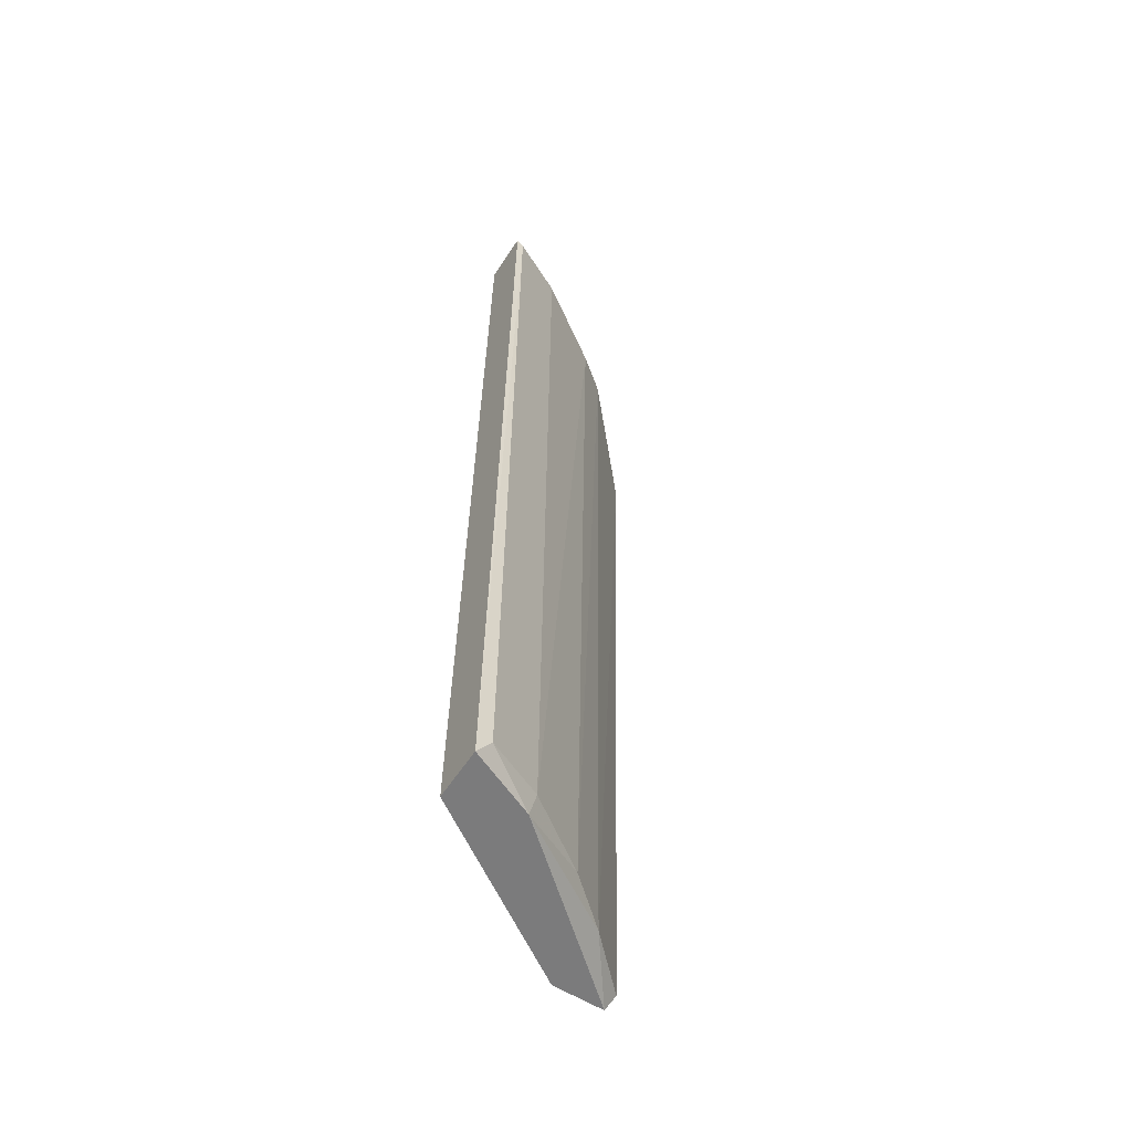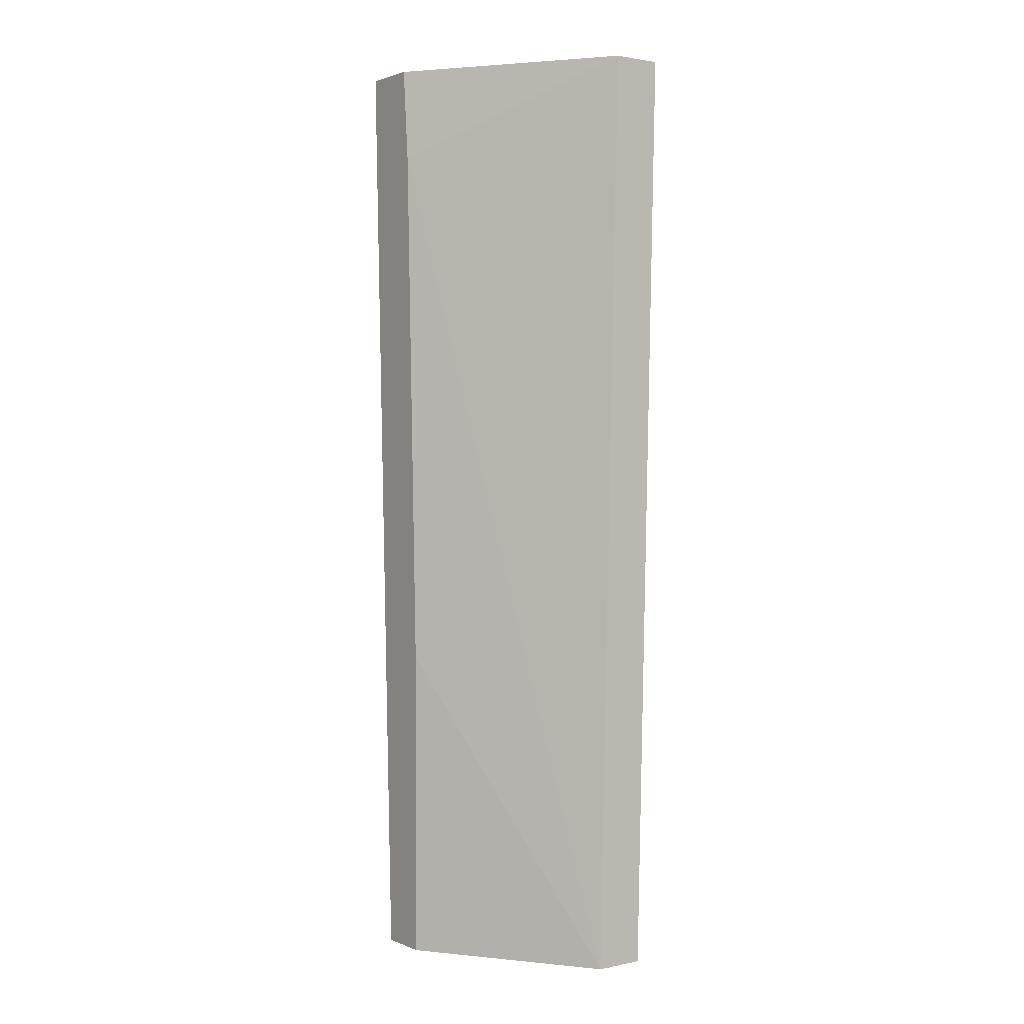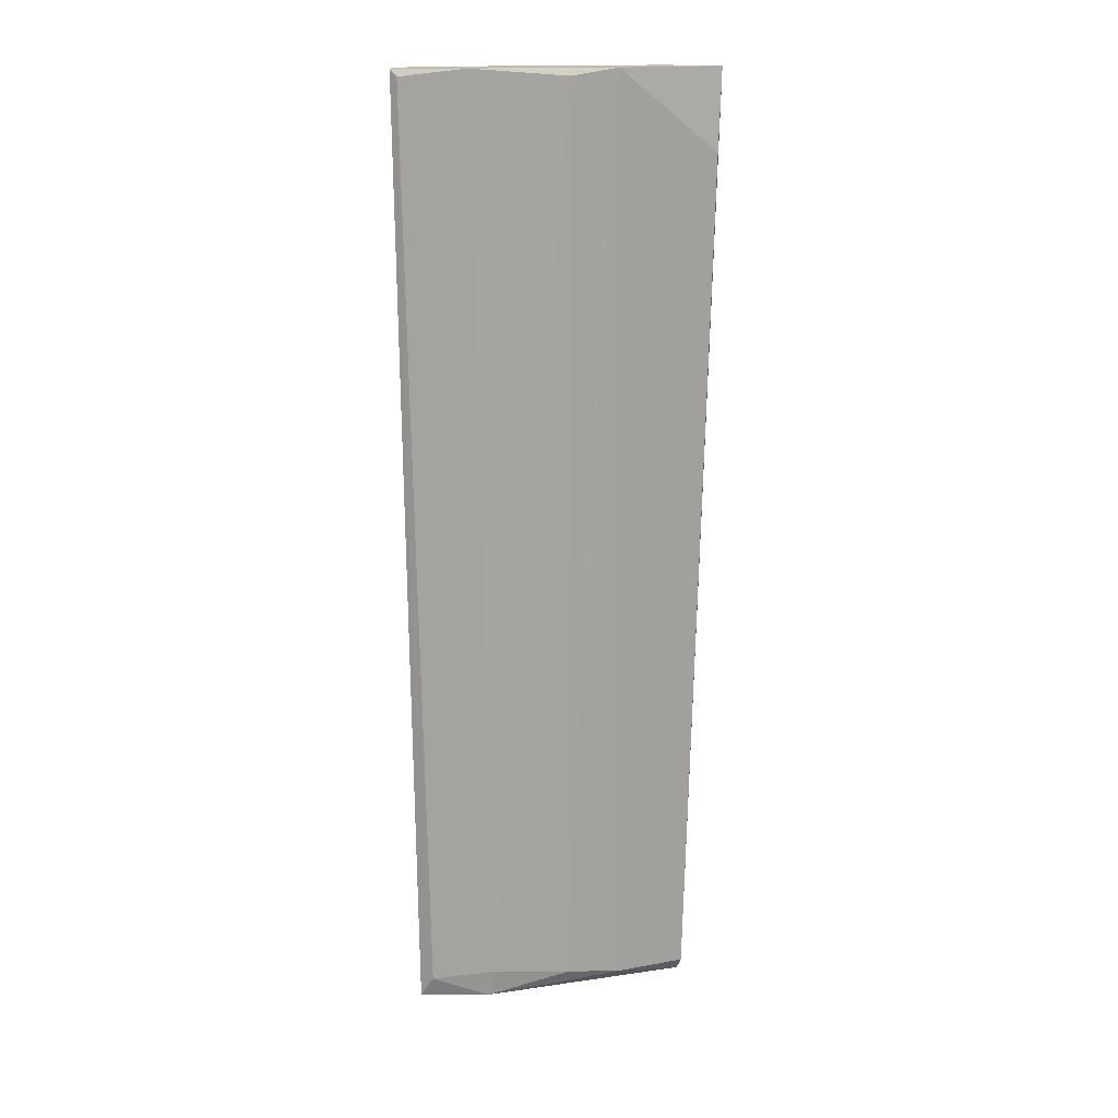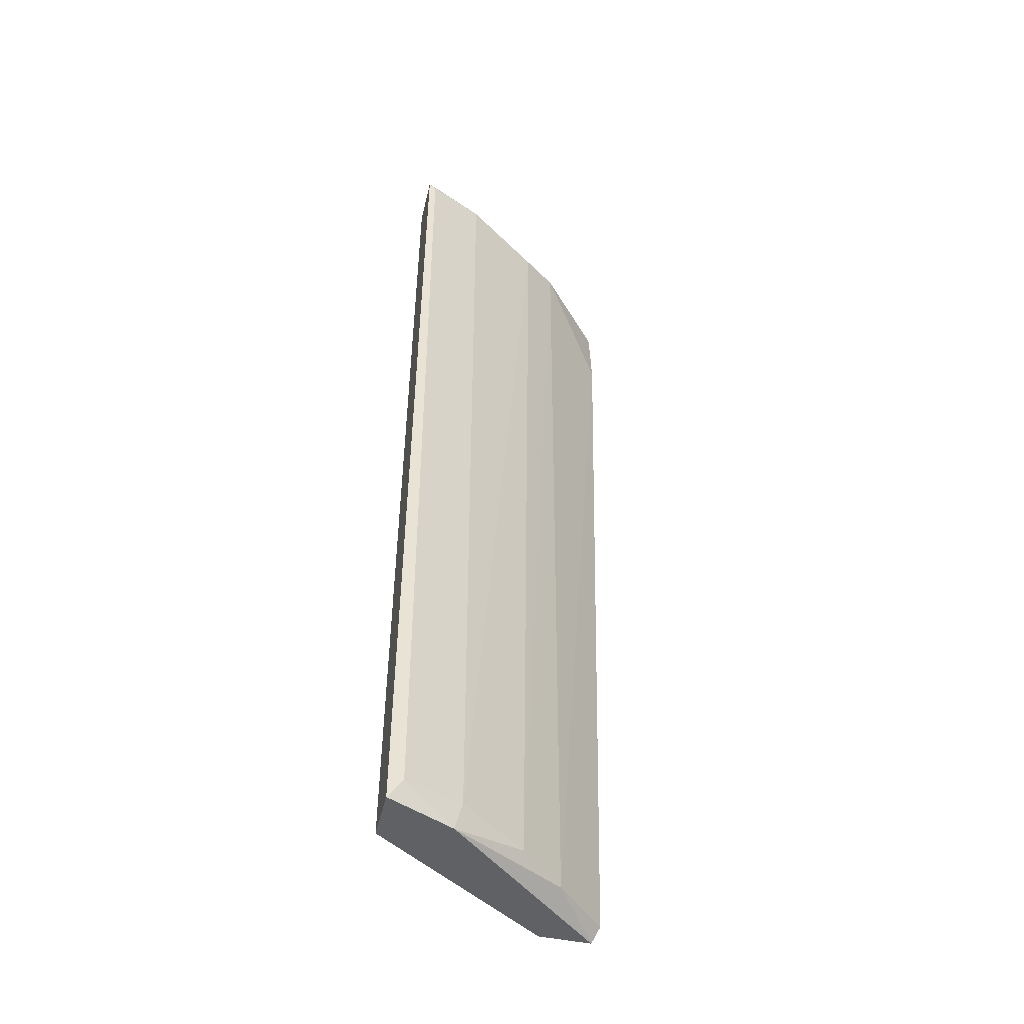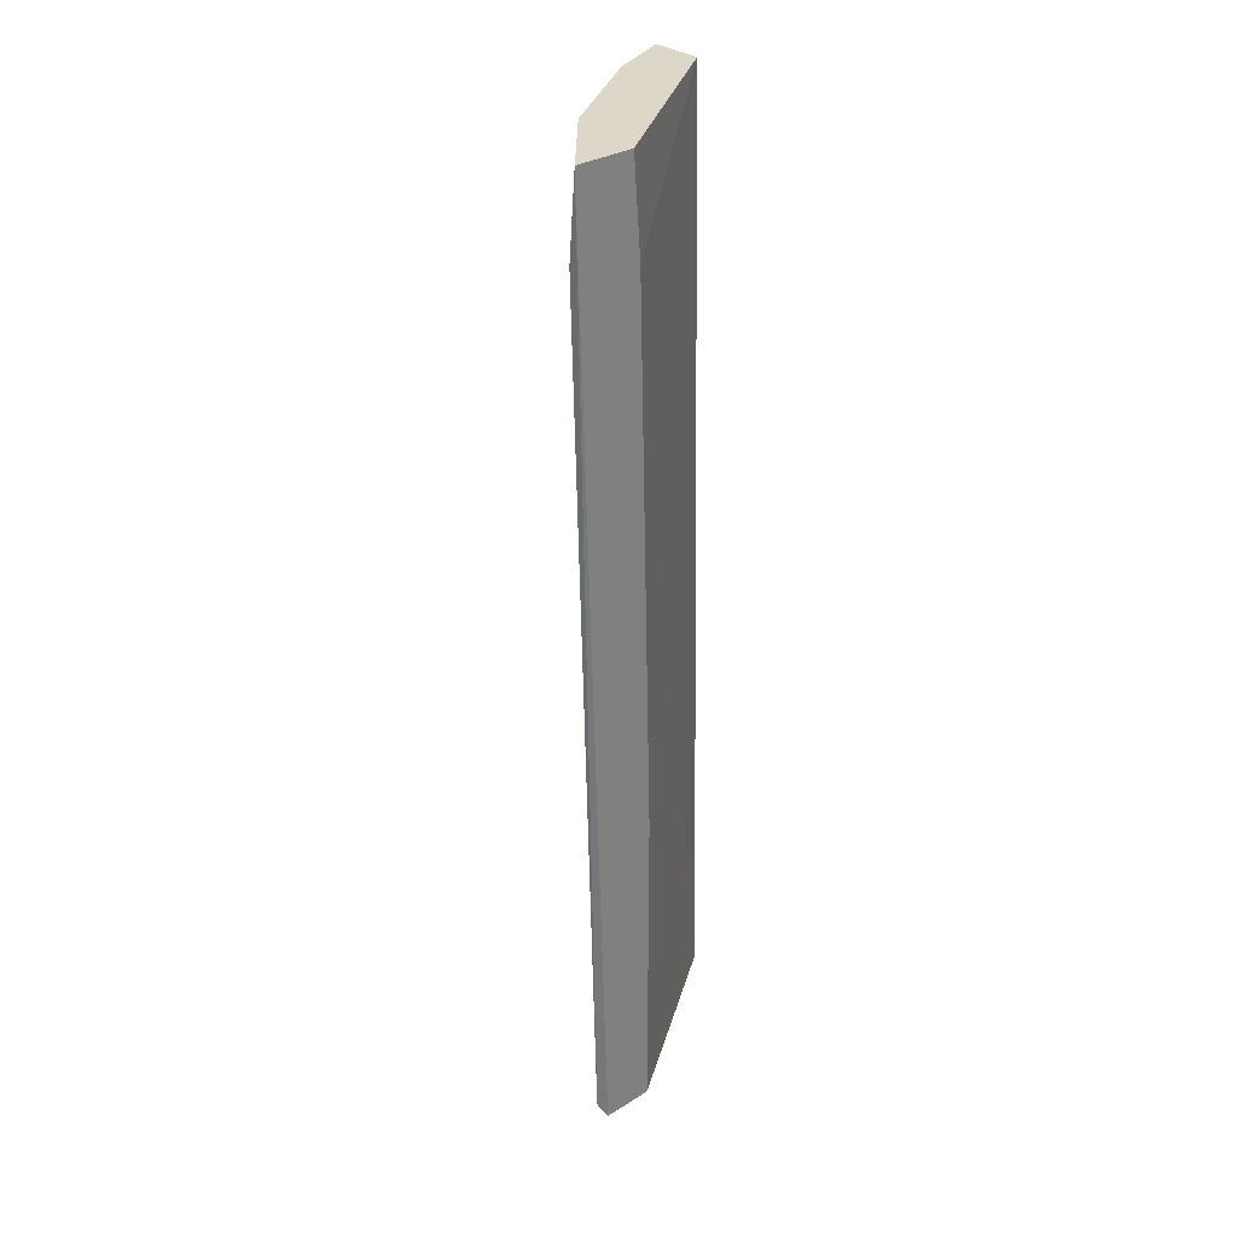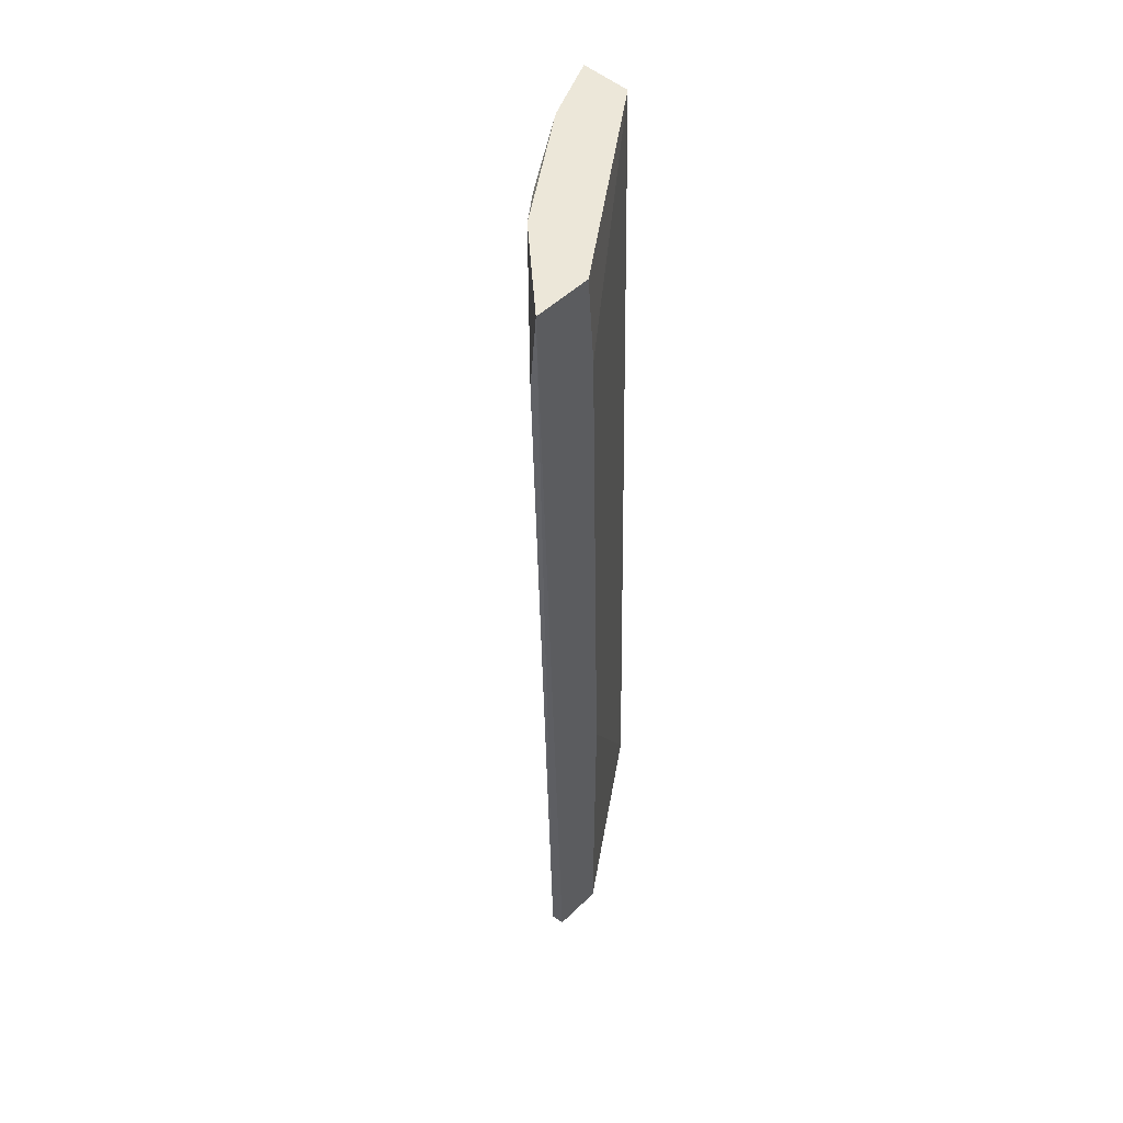
<metadata>
{"format":"obj","ext":"obj","renderer":"f3d","projection":"perspective","resolution":1024,"background":"white","views":[{"elev":-58.5,"azim":-32.8,"up":"+Z"},{"elev":1.7,"azim":-126.0,"up":"+Z"},{"elev":16.2,"azim":24.1,"up":"+Z"},{"elev":-48.2,"azim":-13.2,"up":"+Z"},{"elev":30.9,"azim":138.2,"up":"+Z"},{"elev":50.1,"azim":133.6,"up":"+Z"}]}
</metadata>
<code>
v 0.005176 -0.03742 0.06899
v 0.009345 -0.03418 0.008325
v 0.02138 -0.02539 0.06899
v 0.01768 -0.02539 0.06899
v 0.005176 -0.03279 0.008325
v 0.01953 -0.02539 0.008325
v 0.005176 -0.03418 0.06899
v 0.01444 -0.03233 0.06852
v 0.01629 -0.02539 0.008325
v 0.01675 -0.02909 0.009251
v 0.005176 -0.03603 0.008325
v 0.02138 -0.02585 0.06388
v 0.01722 -0.02539 0.06296
v 0.009806 -0.03418 0.01018
v 0.009345 -0.03557 0.06899
v 0.01999 -0.02585 0.009251
v 0.006104 -0.03603 0.009714
v 0.01629 -0.02539 0.0287
v 0.01675 -0.03048 0.06899
v 0.01397 -0.03141 0.009714
v 0.00564 -0.03742 0.06852
f 12 3 19
f 11 2 17
f 2 14 17
f 14 15 17
f 9 5 18
f 5 13 18
f 13 9 18
f 10 12 19
f 14 2 20
f 15 8 19
f 2 10 20
f 8 14 20
f 19 8 20
f 10 19 20
f 1 11 21
f 15 1 21
f 11 17 21
f 3 15 19
f 12 10 16
f 10 6 16
f 6 3 16
f 3 12 16
f 17 15 21
f 3 4 1
f 4 3 6
f 2 5 6
f 5 1 7
f 4 6 9
f 6 5 9
f 1 4 7
f 5 2 11
f 1 5 11
f 7 4 13
f 5 7 13
f 4 9 13
f 3 1 15
f 14 8 15
f 2 6 10

</code>
